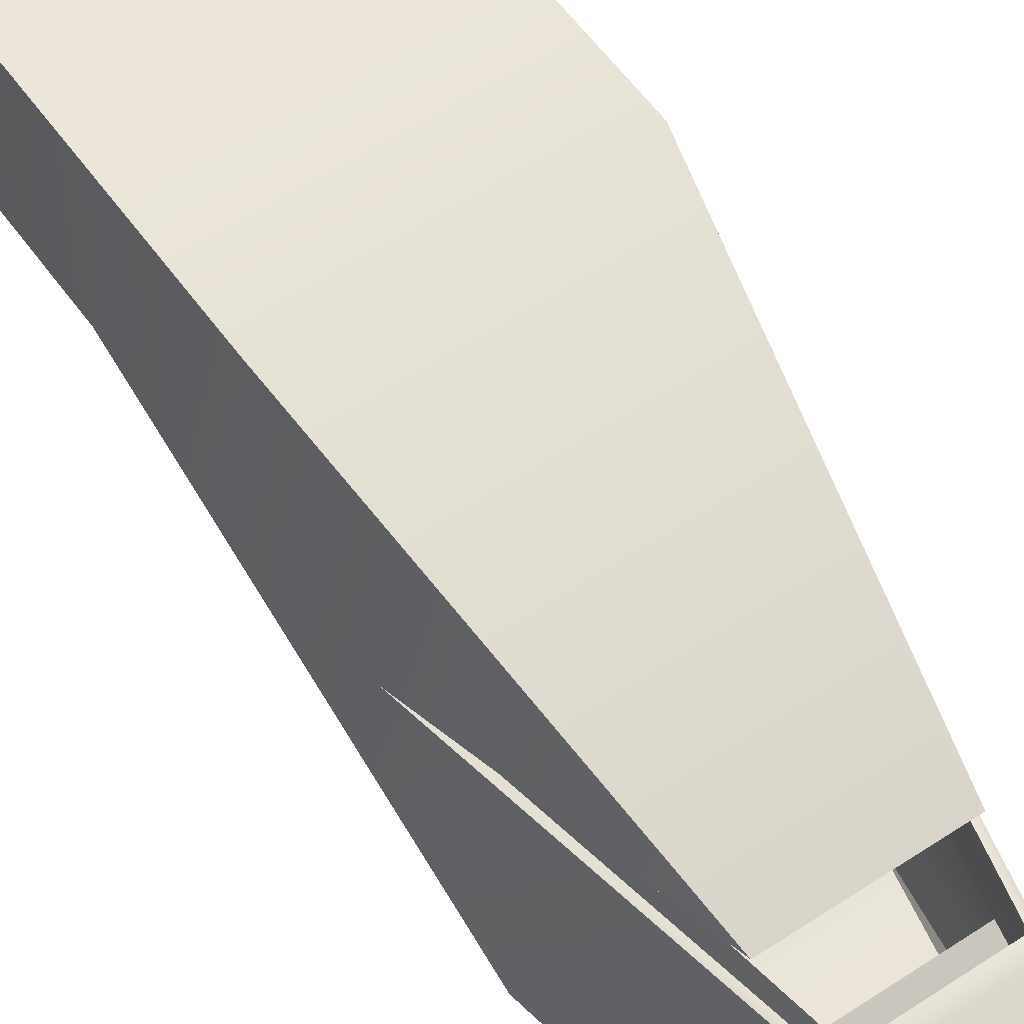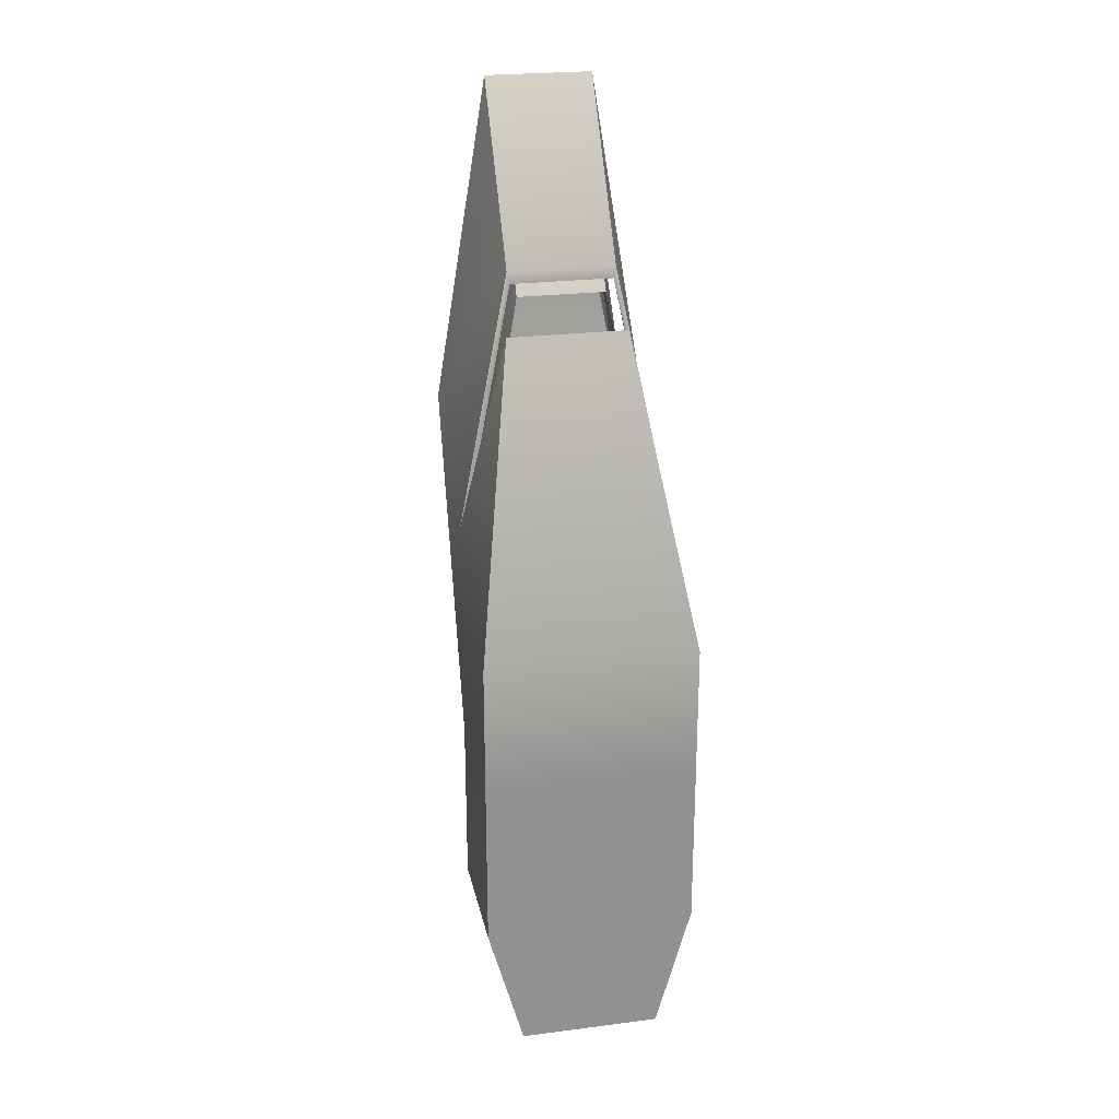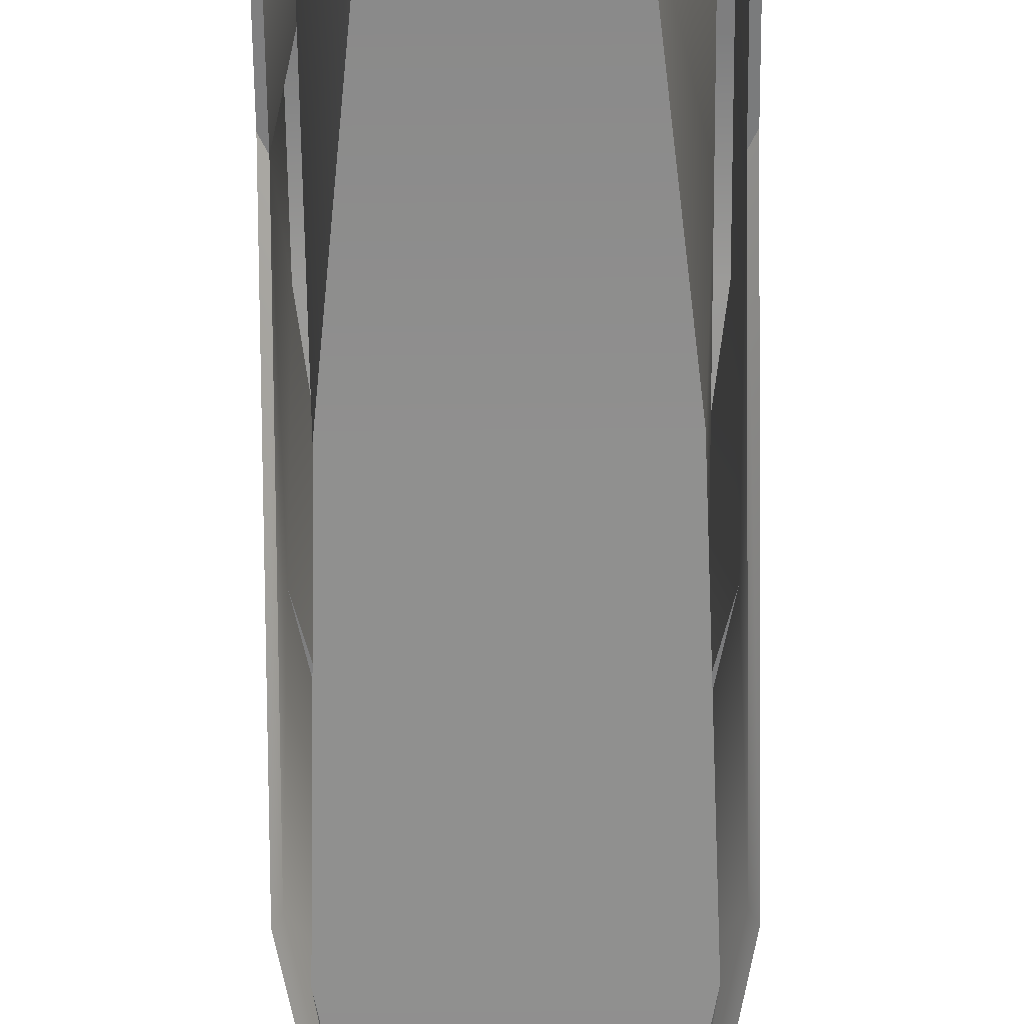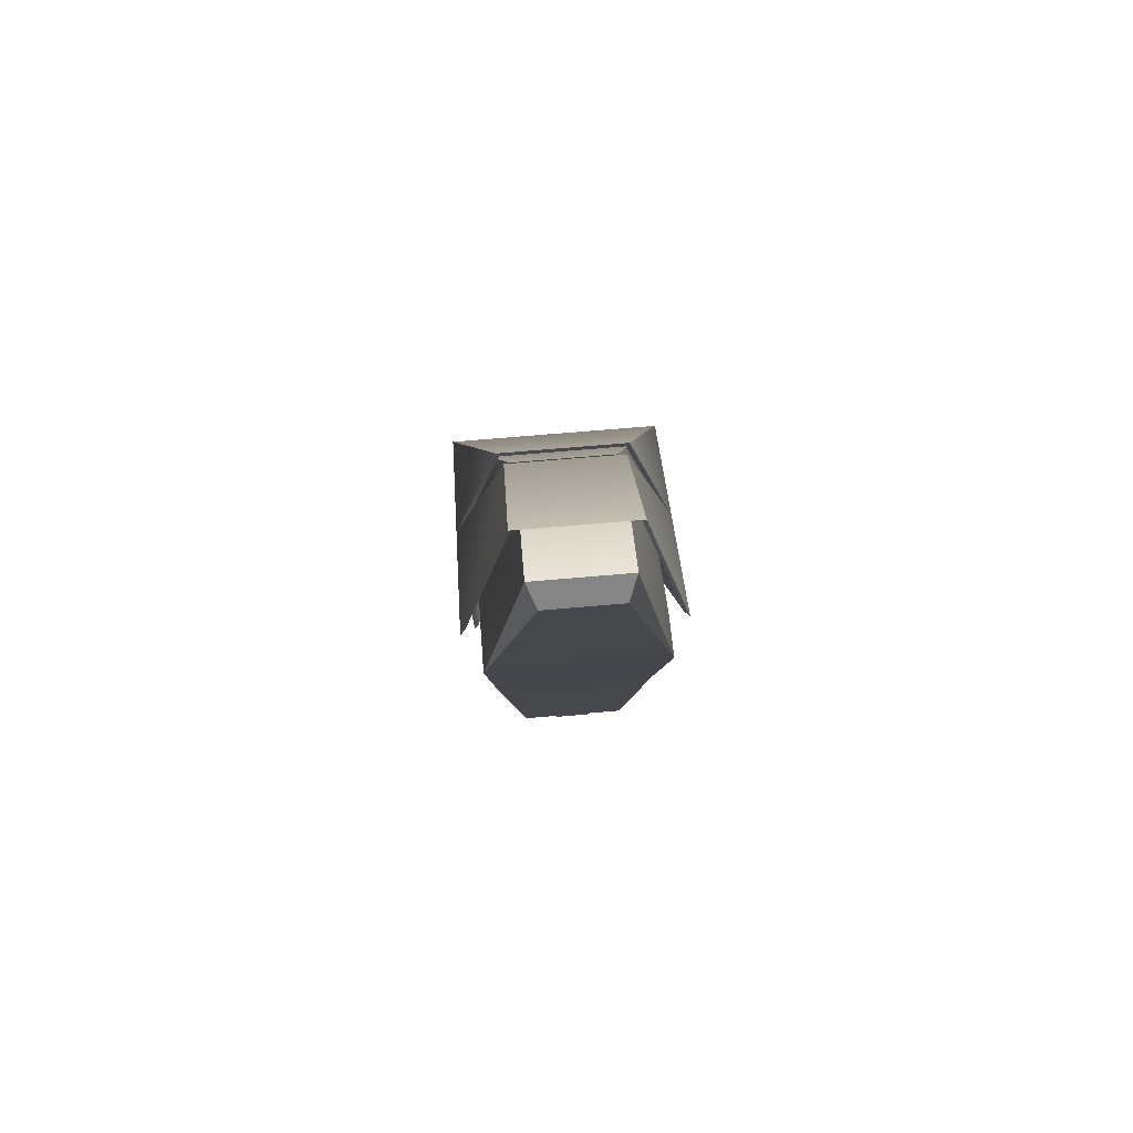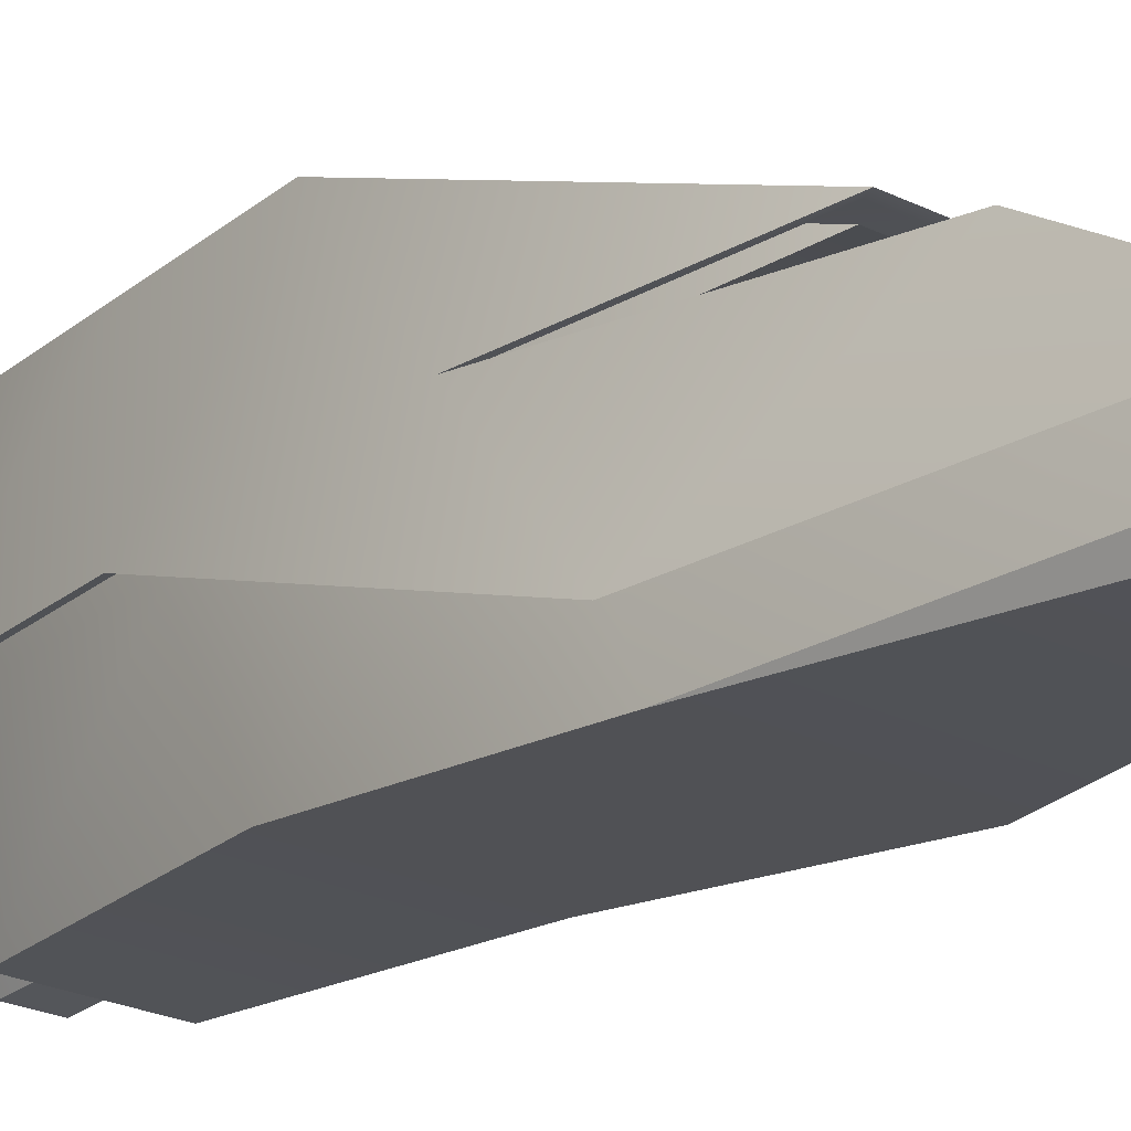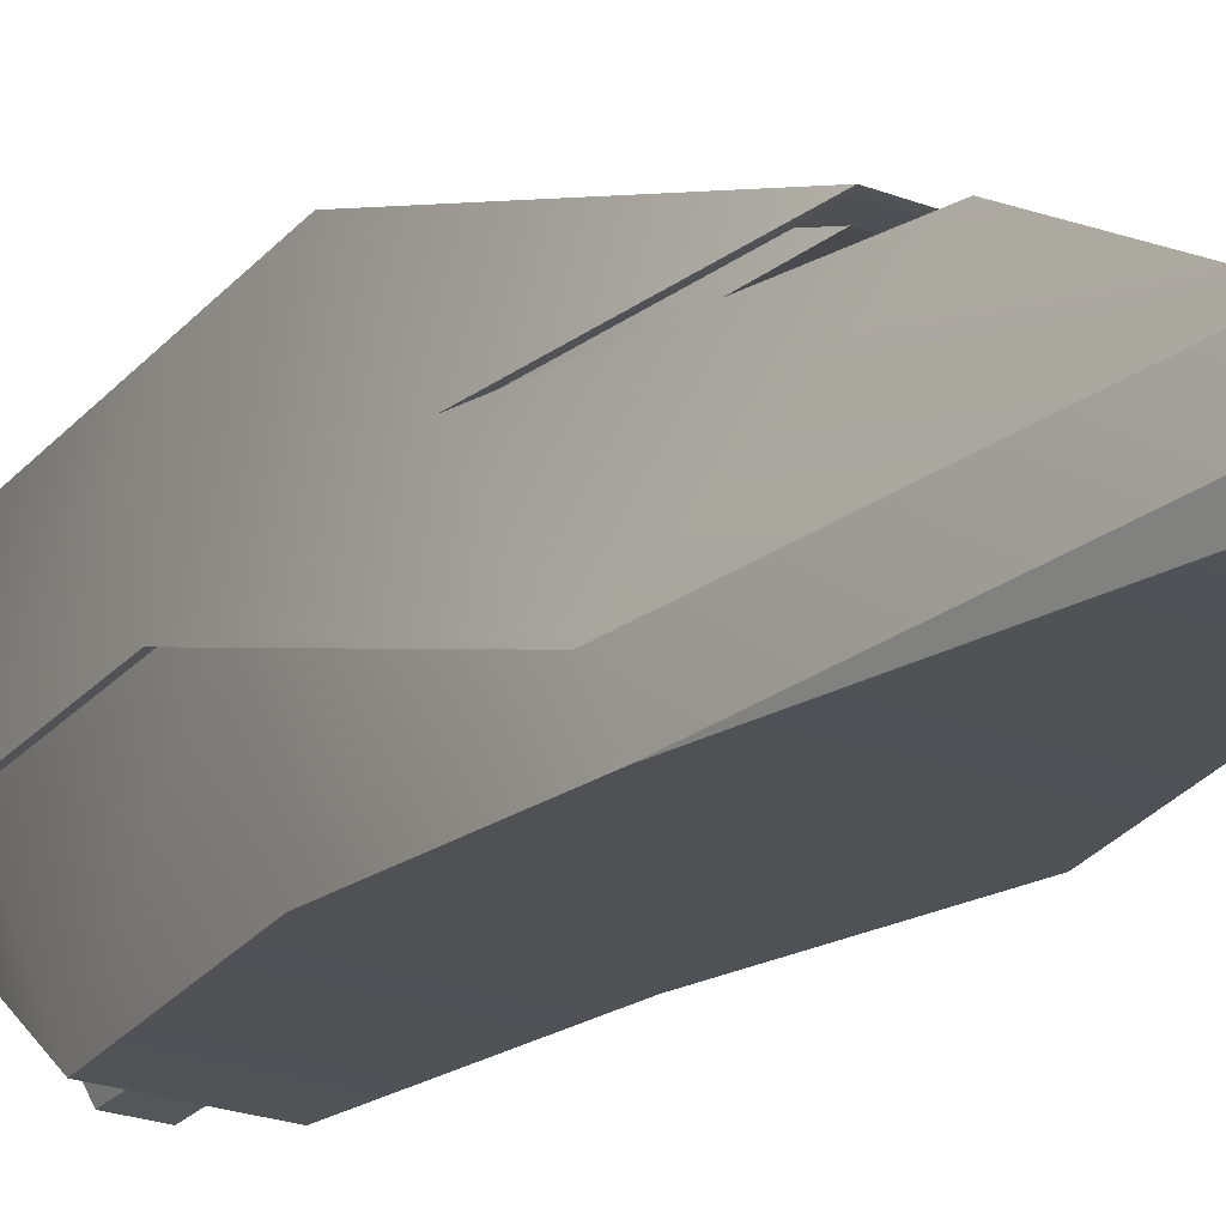
<metadata>
{"format":"obj","ext":"obj","renderer":"f3d","projection":"perspective","resolution":1024,"background":"white","views":[{"elev":56.3,"azim":-34.9,"up":"+Y"},{"elev":24.3,"azim":168.2,"up":"+Z"},{"elev":-59.4,"azim":-179.4,"up":"+Y"},{"elev":74.4,"azim":-4.8,"up":"+Z"},{"elev":-25.0,"azim":-38.3,"up":"+Y"},{"elev":-25.1,"azim":-31.2,"up":"+Y"}]}
</metadata>
<code>
o Cube_Cube.001
v -0.03728 -0.144 0.5185
v 0.1126 0.1868 0.008898
v 0.03728 -0.144 0.5185
v -0.1126 0.1868 0.008898
v -0.04633 -0.07326 0.5075
v 0.04633 -0.07326 0.5075
v -0.09266 -0.1242 0.2137
v -0.09266 0.1723 0.01627
v 0.09266 -0.1242 0.2137
v 0.09266 0.1723 0.01627
v 0.09266 -0.07326 0.1986
v -0.09266 -0.07326 0.1986
v 0.09266 0.04952 0.1075
v -0.09266 0.04952 0.1075
v 0.08447 -0.08501 -0.05295
v -0.08447 -0.08501 -0.05295
v 0.05632 -0.08389 0.5505
v -0.04633 -0.1242 0.5377
v 0.04633 -0.1242 0.5377
v -0.05632 -0.08389 0.5505
v -0.04633 0.03162 0.3498
v -0.05197 0.05978 0.2964
v 0.1126 0.1868 -0.1306
v 0.05197 0.05978 0.2964
v 0.04633 0.03162 0.3498
v -0.1126 0.1868 -0.1306
v 0.1126 -0.08389 0.2099
v -0.1126 -0.08389 0.2099
v -0.1126 0.05147 -0.1306
v 0.1126 0.05147 -0.1306
v 0.1126 0.05147 0.1094
v -0.1126 0.05147 0.1094
v -0.1073 0.05214 -0.1188
v -0.1073 0.1811 -0.1188
v 0.1073 0.05214 -0.1188
v 0.1073 0.1811 -0.1188
v -0.05632 0.03173 0.3766
v -0.06317 0.06278 0.3178
v 0.06317 0.06278 0.3178
v 0.05632 0.03173 0.3766
v 0.07151 0.1811 -0.2486
v -0.1073 0.05214 0.1097
v -0.1073 -0.07678 0.2055
v 0.1073 0.05214 0.1097
v 0.1073 -0.07678 0.2055
v -0.1073 0.1811 0.014
v 0.1073 0.1811 0.014
v -0.05364 -0.07678 0.5298
v 0.05364 -0.07678 0.5298
v -0.05364 0.03334 0.3642
v 0.06017 0.06291 0.3082
v -0.06017 0.06291 0.3082
v 0.05364 0.03334 0.3642
v 0.05753 -0.06964 -0.3019
v -0.05753 -0.06964 -0.3019
v -0.09266 0.1723 -0.327
v 0.09266 0.1723 -0.327
v -0.05493 0.1691 -0.4495
v 0.05493 0.1691 -0.4495
v -0.09266 0.04952 -0.327
v 0.09266 0.04952 -0.327
v -0.05493 0.05032 -0.4495
v 0.05493 0.05032 -0.4495
v -0.0469 0.04775 -0.2814
v 0.0469 0.04775 -0.2814
v 0.044 -0.05592 -0.2218
v -0.044 -0.05592 -0.2218
v -0.0392 0.1493 -0.3266
v 0.0392 0.1493 -0.3266
v -0.09266 0.1723 -0.1513
v 0.09266 0.1723 -0.1513
v 0.09266 0.04952 -0.1098
v -0.09266 0.04952 -0.1098
v 0.1126 0.1868 -0.3113
v 0.1126 0.05147 -0.3113
v -0.1126 0.1868 -0.3113
v -0.1126 0.05147 -0.3113
v 0.07509 0.1868 -0.4475
v -0.07509 0.1868 -0.4475
v -0.07151 0.1811 -0.4293
v 0.07151 0.1811 -0.4293
v -0.1073 0.1811 -0.2996
v 0.1073 0.1811 -0.2996
v -0.1073 0.05214 -0.2996
v 0.1073 0.05214 -0.2996
v -0.01947 0.1528 -0.4412
v 0.01636 0.1474 -0.196
v -0.03893 0.1191 -0.4412
v 0.03271 0.1191 -0.196
v -0.01947 0.08539 -0.4412
v 0.01636 0.09078 -0.196
v 0.01947 0.08539 -0.4412
v -0.01636 0.09078 -0.196
v 0.03893 0.1191 -0.4412
v -0.03271 0.1191 -0.196
v 0.01947 0.1528 -0.4412
v -0.01636 0.1474 -0.196
v 0.01636 0.1474 -0.3068
v 0.03271 0.1191 -0.3068
v 0.01636 0.09078 -0.3068
v -0.01636 0.09078 -0.3068
v -0.03271 0.1191 -0.3068
v -0.01636 0.1474 -0.3068
v 0.01947 0.1528 -0.3615
v 0.03893 0.1191 -0.3615
v 0.01947 0.08539 -0.3615
v -0.01947 0.08539 -0.3615
v -0.03893 0.1191 -0.3615
v -0.01947 0.1528 -0.3615
v 0 0.1474 -0.3356
v -0.0245 0.105 -0.3356
v 0.0245 0.105 -0.3356
v -0.01947 0.07864 -0.4055
v 0.01636 0.07325 -0.1603
v -0.03893 0.04492 -0.4055
v 0.03271 0.04492 -0.1603
v -0.01947 0.0112 -0.4055
v 0.01636 0.01659 -0.1603
v 0.01947 0.0112 -0.4055
v -0.01636 0.01659 -0.1603
v 0.03893 0.04492 -0.4055
v -0.03271 0.04492 -0.1603
v 0.01947 0.07864 -0.4055
v -0.01636 0.07325 -0.1603
v 0.01636 0.07325 -0.2711
v 0.03271 0.04492 -0.2711
v 0.01636 0.01659 -0.2711
v -0.01636 0.01659 -0.2711
v -0.03271 0.04492 -0.2711
v -0.01636 0.07325 -0.2711
v 0.01947 0.07864 -0.3258
v 0.03893 0.04492 -0.3258
v 0.01947 0.0112 -0.3258
v -0.01947 0.0112 -0.3258
v -0.03893 0.04492 -0.3258
v -0.01947 0.07864 -0.3258
v 0 0.07321 -0.2999
v -0.0245 0.03077 -0.2999
v 0.0245 0.03077 -0.2999
v -0.01947 0.006608 -0.3533
v 0.01636 0.001218 -0.1081
v -0.03893 -0.02711 -0.3533
v 0.03271 -0.02711 -0.1081
v -0.01947 -0.06083 -0.3533
v 0.01636 -0.05544 -0.1081
v 0.01947 -0.06083 -0.3533
v -0.01636 -0.05544 -0.1081
v 0.03893 -0.02711 -0.3533
v -0.03271 -0.02711 -0.1081
v 0.01947 0.006608 -0.3533
v -0.01636 0.001218 -0.1081
v 0.01636 0.001218 -0.2189
v 0.03271 -0.02711 -0.2189
v 0.01636 -0.05544 -0.2189
v -0.01636 -0.05544 -0.2189
v -0.03271 -0.02711 -0.2189
v -0.01636 0.001218 -0.2189
v 0.01947 0.006608 -0.2736
v 0.03893 -0.02711 -0.2736
v 0.01947 -0.06083 -0.2736
v -0.01947 -0.06083 -0.2736
v -0.03893 -0.02711 -0.2736
v -0.01947 0.006608 -0.2736
v 0 0.001183 -0.2478
v -0.0245 -0.04126 -0.2478
v 0.0245 -0.04126 -0.2478
f 72 10 13
f 11 25 6
f 9 1 7
f 14 22 8
f 6 18 19
f 9 6 19
f 7 12 16
f 5 7 18
f 15 11 9
f 73 8 70
f 16 9 7
f 16 14 73
f 13 10 24
f 8 24 10
f 21 12 5
f 26 77 29
f 54 72 15
f 16 54 15
f 7 1 18
f 3 18 1
f 3 9 19
f 4 29 32
f 25 5 6
f 27 40 17
f 32 38 4
f 26 2 23
f 30 2 31
f 31 2 39
f 41 83 81
f 30 74 23
f 4 39 2
f 27 30 31
f 37 28 20
f 28 32 29
f 40 20 17
f 34 83 36
f 33 46 42
f 45 53 44
f 42 46 52
f 47 34 36
f 35 47 36
f 44 51 47
f 33 82 34
f 36 41 35
f 51 46 47
f 45 44 35
f 43 50 48
f 43 33 42
f 48 53 49
f 52 39 38
f 32 52 38
f 33 28 29
f 50 32 37
f 23 76 26
f 28 48 20
f 30 85 75
f 31 53 40
f 48 17 20
f 49 27 17
f 41 85 35
f 53 37 40
f 51 31 39
f 27 35 30
f 60 58 62
f 68 65 64
f 57 58 56
f 61 54 63
f 61 59 57
f 67 65 66
f 55 60 62
f 66 55 67
f 68 59 69
f 68 62 58
f 69 63 65
f 64 55 62
f 65 54 66
f 70 10 71
f 56 71 57
f 60 70 56
f 61 71 72
f 15 13 11
f 55 73 60
f 77 76 79
f 76 78 79
f 74 75 78
f 84 80 82
f 80 83 82
f 75 81 78
f 80 77 79
f 81 79 78
f 29 84 33
f 87 99 98
f 89 100 99
f 91 101 100
f 93 102 101
f 95 103 102
f 97 98 103
f 98 105 104
f 106 94 105
f 108 90 107
f 104 86 109
f 105 96 104
f 107 92 106
f 94 92 112
f 109 88 108
f 98 109 103
f 102 107 101
f 99 106 105
f 103 108 102
f 101 106 100
f 110 112 111
f 90 88 111
f 86 96 110
f 94 110 96
f 90 112 92
f 88 110 111
f 114 126 125
f 116 127 126
f 118 128 127
f 120 129 128
f 122 130 129
f 124 125 130
f 125 132 131
f 133 121 132
f 135 117 134
f 131 113 136
f 132 123 131
f 134 119 133
f 121 119 139
f 136 115 135
f 125 136 130
f 129 134 128
f 126 133 132
f 130 135 129
f 128 133 127
f 137 139 138
f 117 115 138
f 113 123 137
f 123 139 137
f 117 139 119
f 113 138 115
f 141 153 152
f 143 154 153
f 145 155 154
f 147 156 155
f 149 157 156
f 151 152 157
f 152 159 158
f 160 148 159
f 162 144 161
f 158 140 163
f 159 150 158
f 161 146 160
f 148 146 166
f 163 142 162
f 152 163 157
f 156 161 155
f 154 159 153
f 157 162 156
f 155 160 154
f 164 166 165
f 144 142 165
f 140 150 164
f 148 164 150
f 146 165 166
f 140 165 142
f 72 71 10
f 11 13 25
f 9 3 1
f 6 5 18
f 9 11 6
f 5 12 7
f 73 14 8
f 16 15 9
f 16 12 14
f 8 22 24
f 21 14 12
f 26 76 77
f 54 61 72
f 16 55 54
f 3 19 18
f 4 26 29
f 25 21 5
f 27 31 40
f 26 4 2
f 30 23 2
f 41 36 83
f 30 75 74
f 4 38 39
f 37 32 28
f 40 37 20
f 34 82 83
f 33 34 46
f 45 49 53
f 47 46 34
f 35 44 47
f 33 84 82
f 51 52 46
f 43 42 50
f 48 50 53
f 52 51 39
f 32 42 52
f 33 43 28
f 50 42 32
f 23 74 76
f 28 43 48
f 30 35 85
f 31 44 53
f 48 49 17
f 49 45 27
f 41 81 85
f 53 50 37
f 51 44 31
f 27 45 35
f 60 56 58
f 68 69 65
f 57 59 58
f 61 63 59
f 67 64 65
f 66 54 55
f 68 58 59
f 68 64 62
f 69 59 63
f 64 67 55
f 65 63 54
f 70 8 10
f 56 70 71
f 60 73 70
f 61 57 71
f 15 72 13
f 55 16 73
f 76 74 78
f 80 81 83
f 75 85 81
f 80 84 77
f 81 80 79
f 29 77 84
f 87 89 99
f 89 91 100
f 91 93 101
f 93 95 102
f 95 97 103
f 97 87 98
f 98 99 105
f 106 92 94
f 108 88 90
f 104 96 86
f 105 94 96
f 107 90 92
f 109 86 88
f 98 104 109
f 102 108 107
f 99 100 106
f 103 109 108
f 101 107 106
f 94 112 110
f 90 111 112
f 88 86 110
f 114 116 126
f 116 118 127
f 118 120 128
f 120 122 129
f 122 124 130
f 124 114 125
f 125 126 132
f 133 119 121
f 135 115 117
f 131 123 113
f 132 121 123
f 134 117 119
f 136 113 115
f 125 131 136
f 129 135 134
f 126 127 133
f 130 136 135
f 128 134 133
f 123 121 139
f 117 138 139
f 113 137 138
f 141 143 153
f 143 145 154
f 145 147 155
f 147 149 156
f 149 151 157
f 151 141 152
f 152 153 159
f 160 146 148
f 162 142 144
f 158 150 140
f 159 148 150
f 161 144 146
f 163 140 142
f 152 158 163
f 156 162 161
f 154 160 159
f 157 163 162
f 155 161 160
f 148 166 164
f 146 144 165
f 140 164 165

</code>
